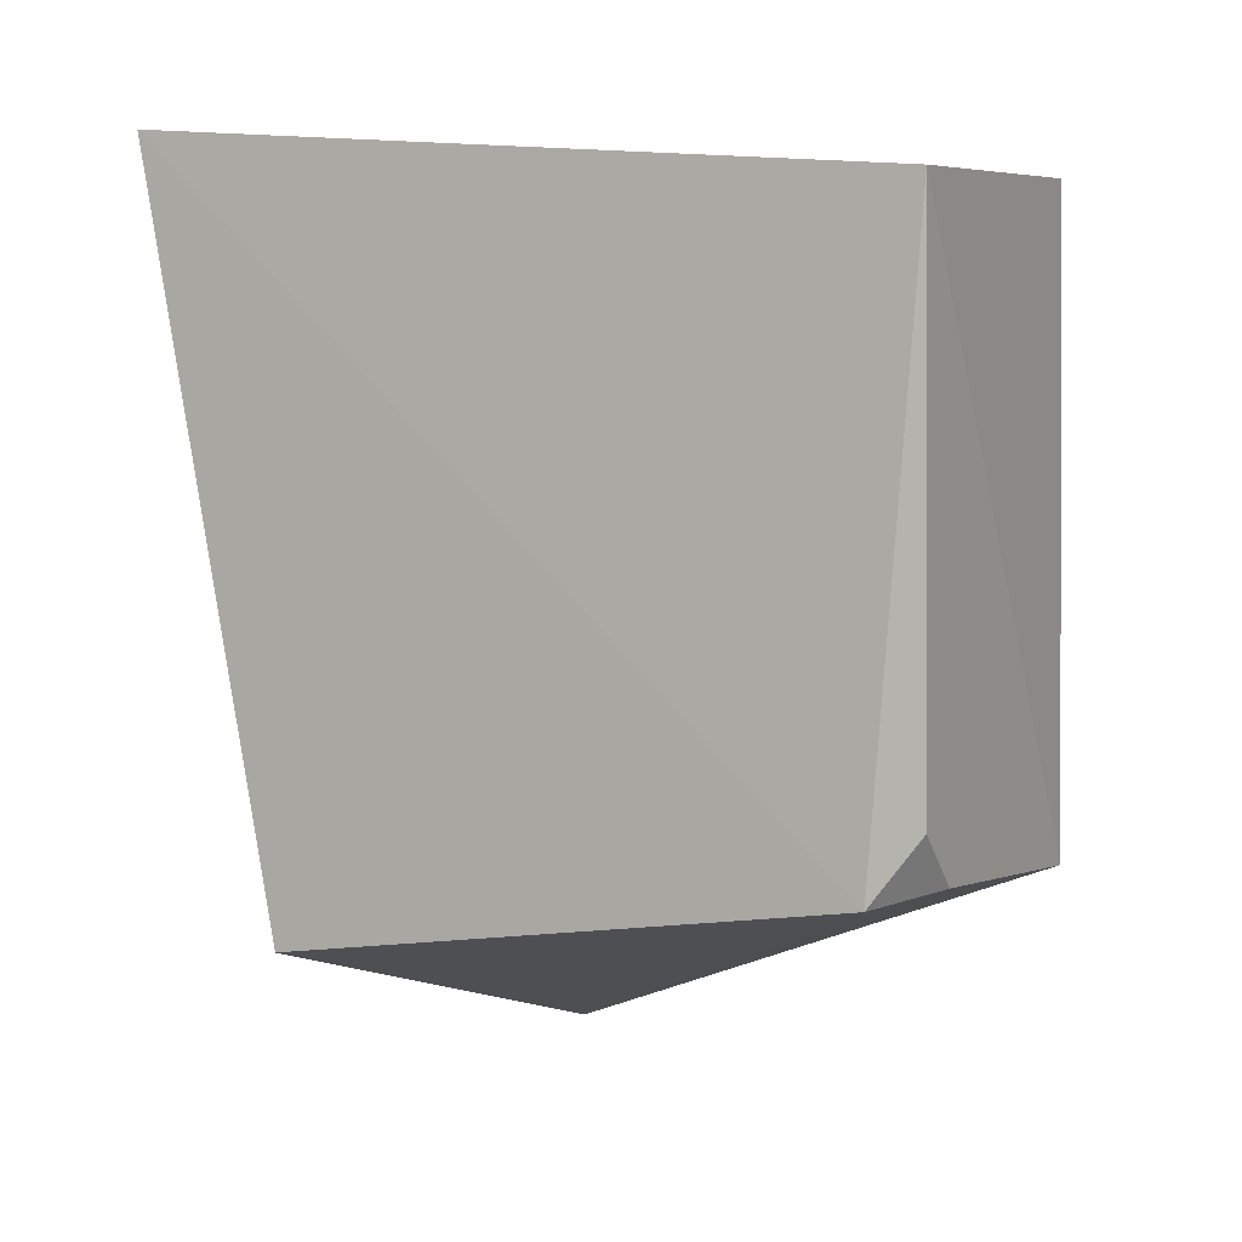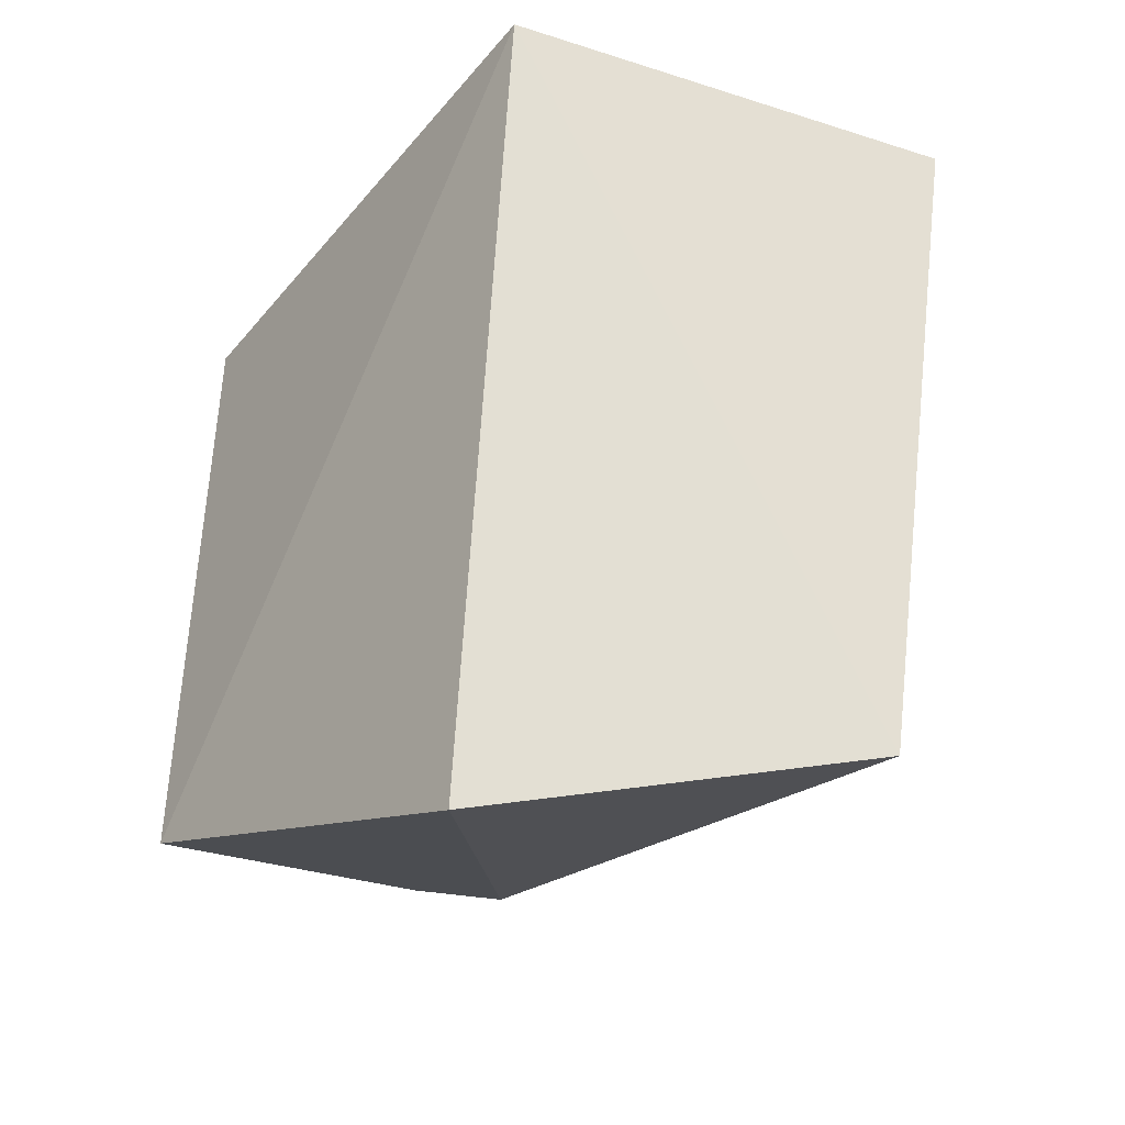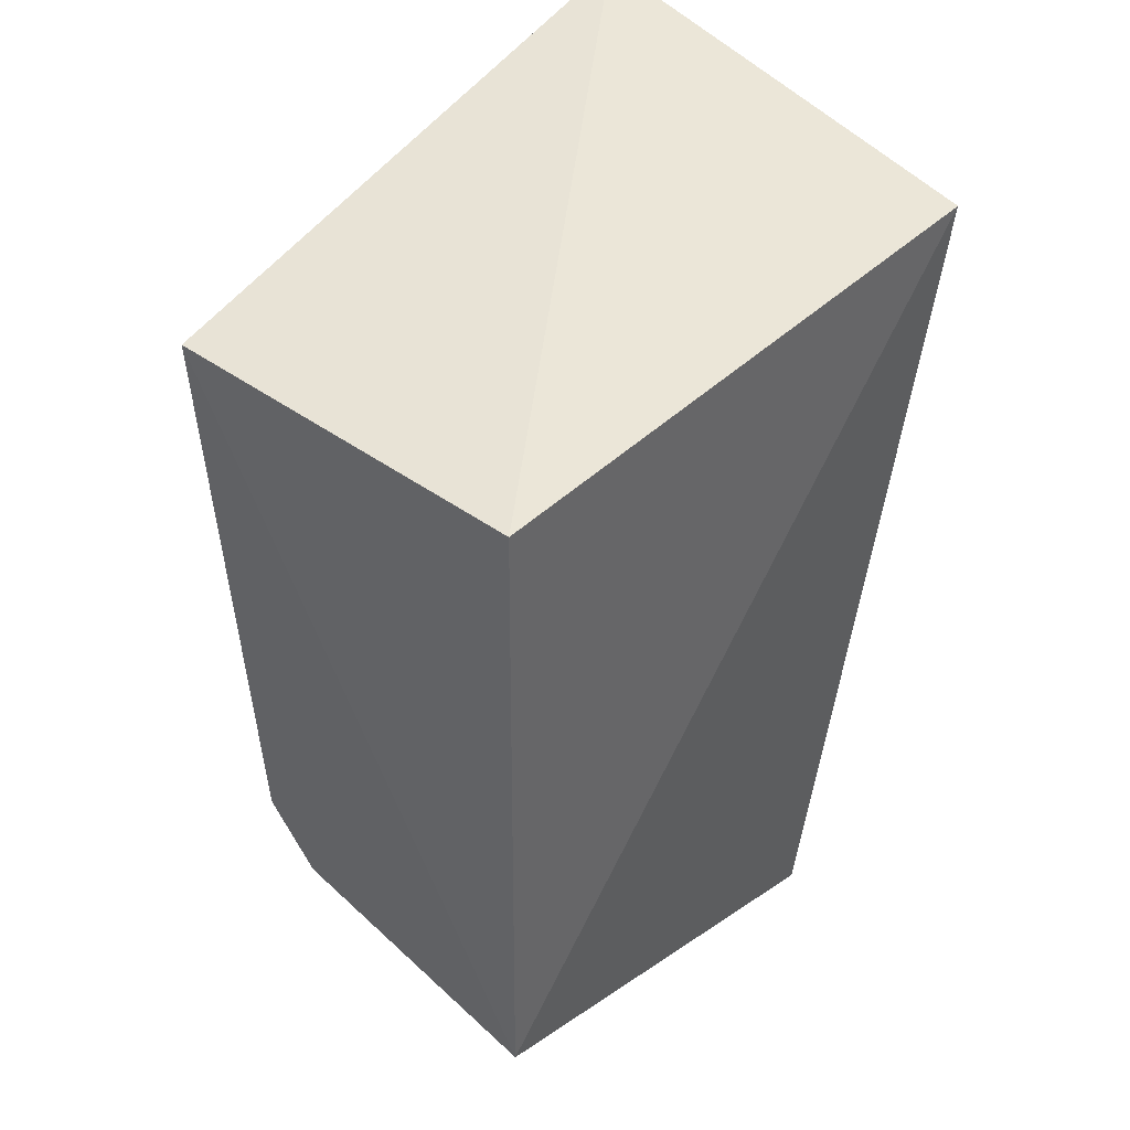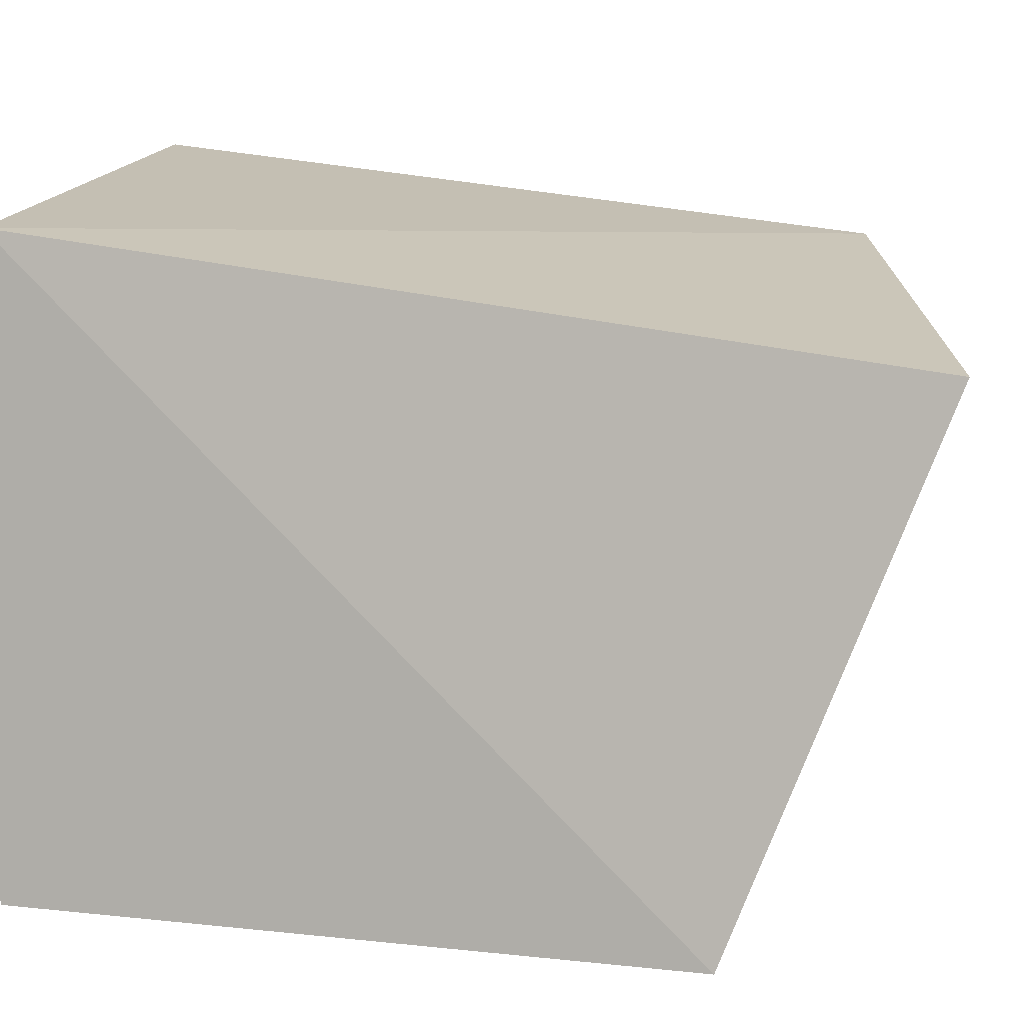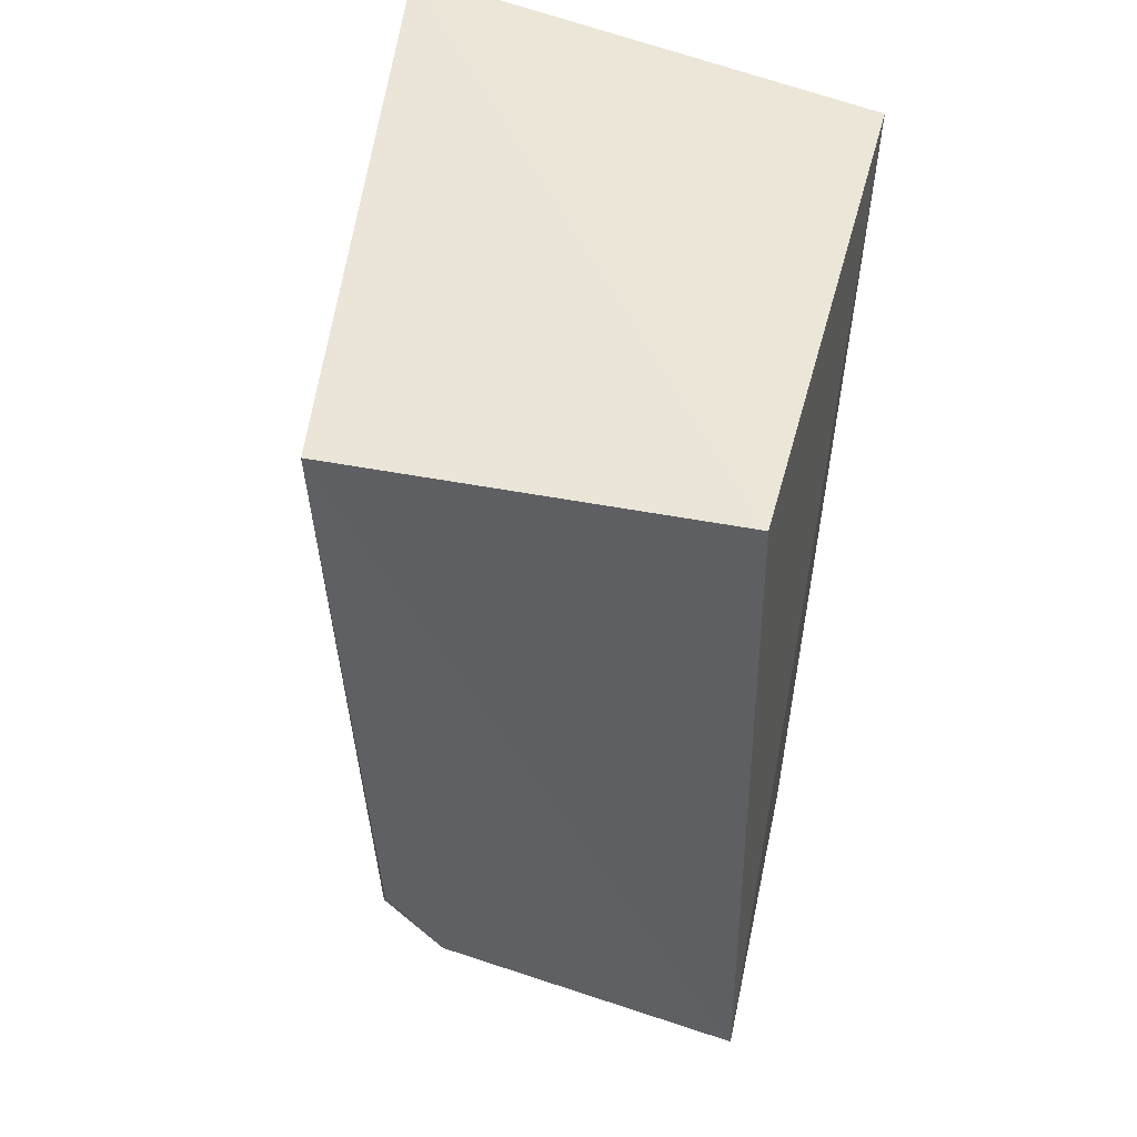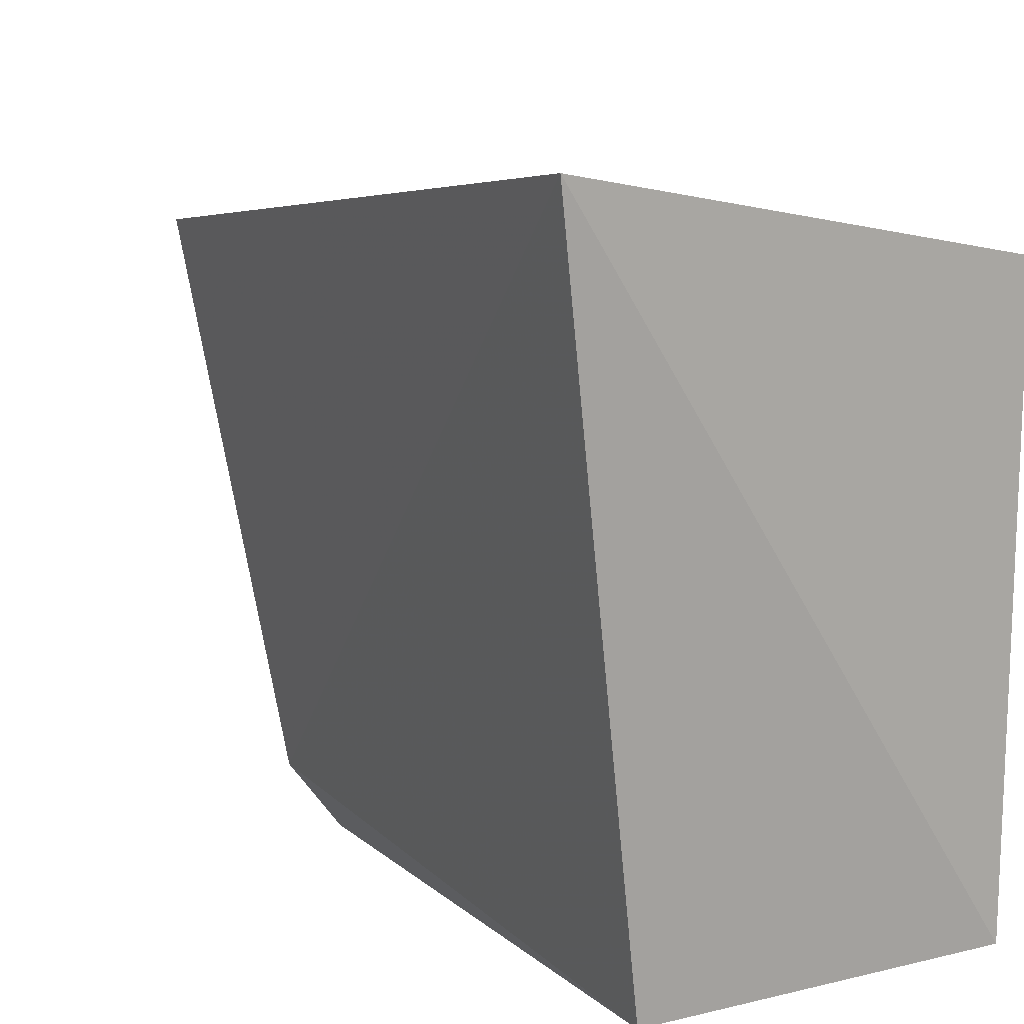
<metadata>
{"format":"obj","ext":"obj","renderer":"f3d","projection":"perspective","resolution":1024,"background":"white","views":[{"elev":6.5,"azim":114.9,"up":"+Y"},{"elev":-37.5,"azim":-35.5,"up":"+Y"},{"elev":42.3,"azim":-138.9,"up":"+Y"},{"elev":5.9,"azim":-73.8,"up":"+Z"},{"elev":43.4,"azim":-166.4,"up":"+Y"},{"elev":12.0,"azim":147.0,"up":"+Z"}]}
</metadata>
<code>
v 0.002742 -0.1303 -0.3832
v 0.07943 -0.08024 -0.4798
v 0.1079 0.07062 -0.3354
v -0.004019 0.06319 -0.3561
v -0.002947 0.06286 -0.4933
v 0.0958 -0.09724 -0.3569
v -0.003751 -0.0855 -0.4957
v 0.08368 0.061 -0.4918
v 0.06219 -0.07799 -0.4914
v 0.07501 -0.06482 -0.4907
f 5 4 3
f 6 3 4
f 6 4 1
f 6 1 2
f 6 2 3
f 7 1 4
f 7 4 5
f 8 5 3
f 8 3 2
f 8 7 5
f 9 2 1
f 9 1 7
f 9 7 8
f 10 9 8
f 10 8 2
f 10 2 9

</code>
